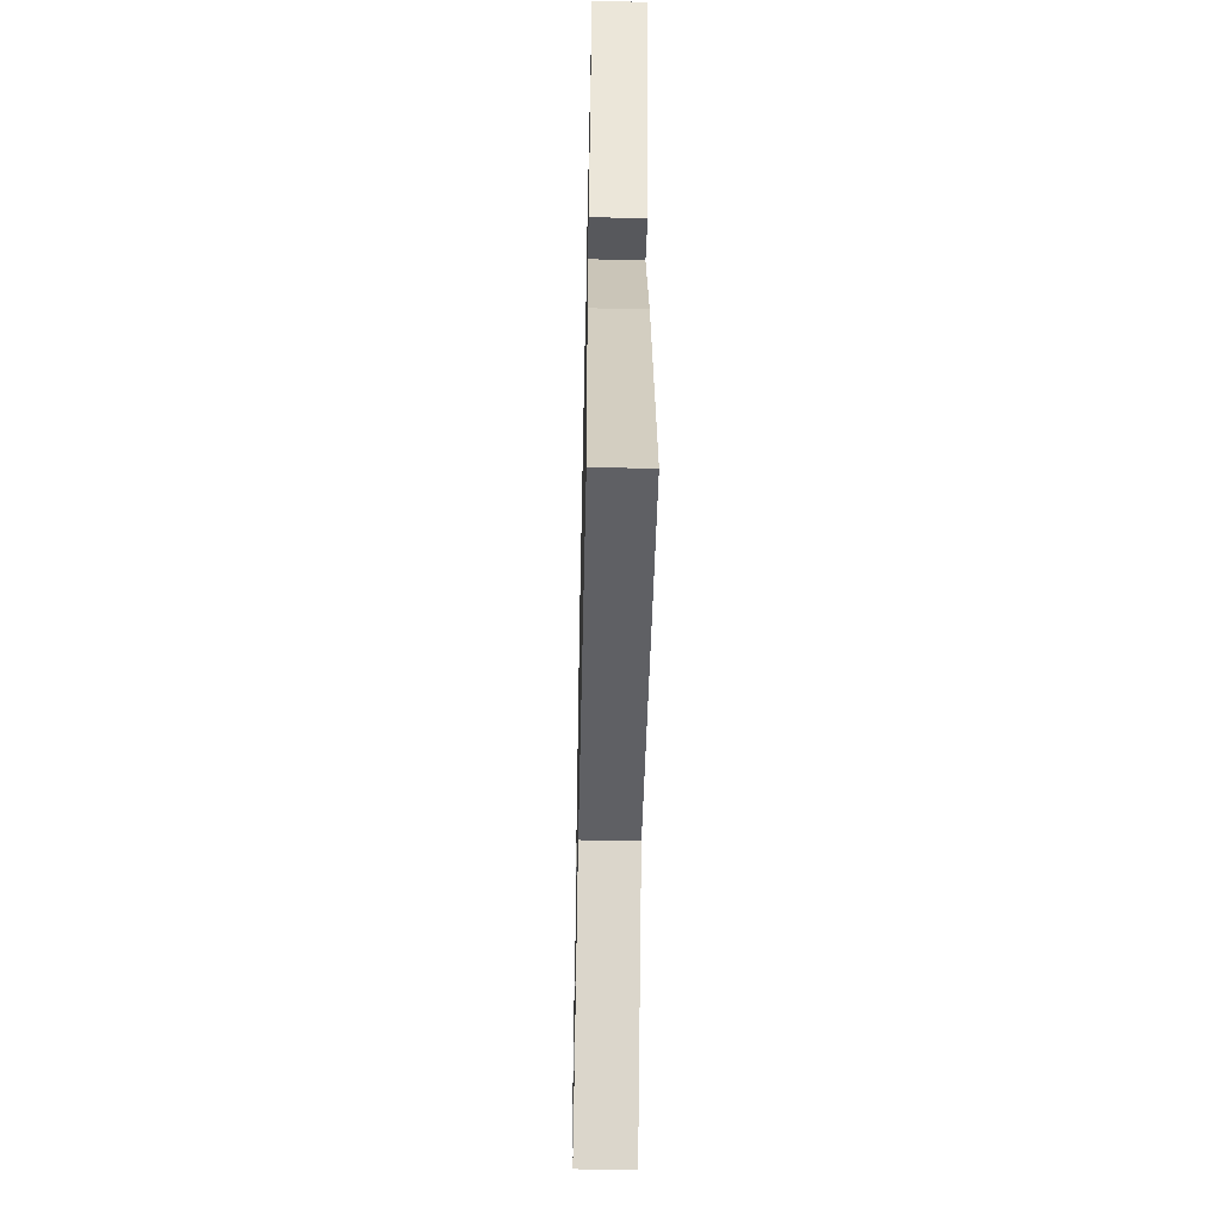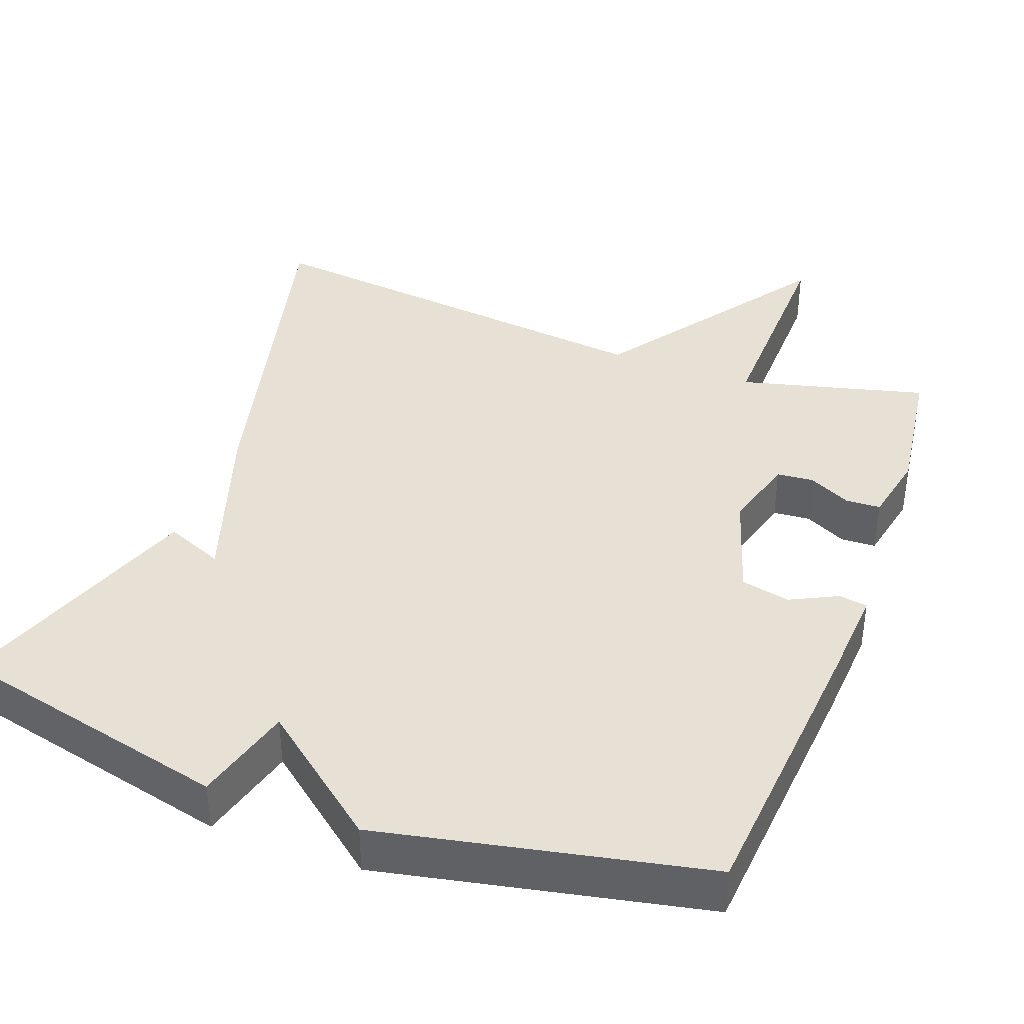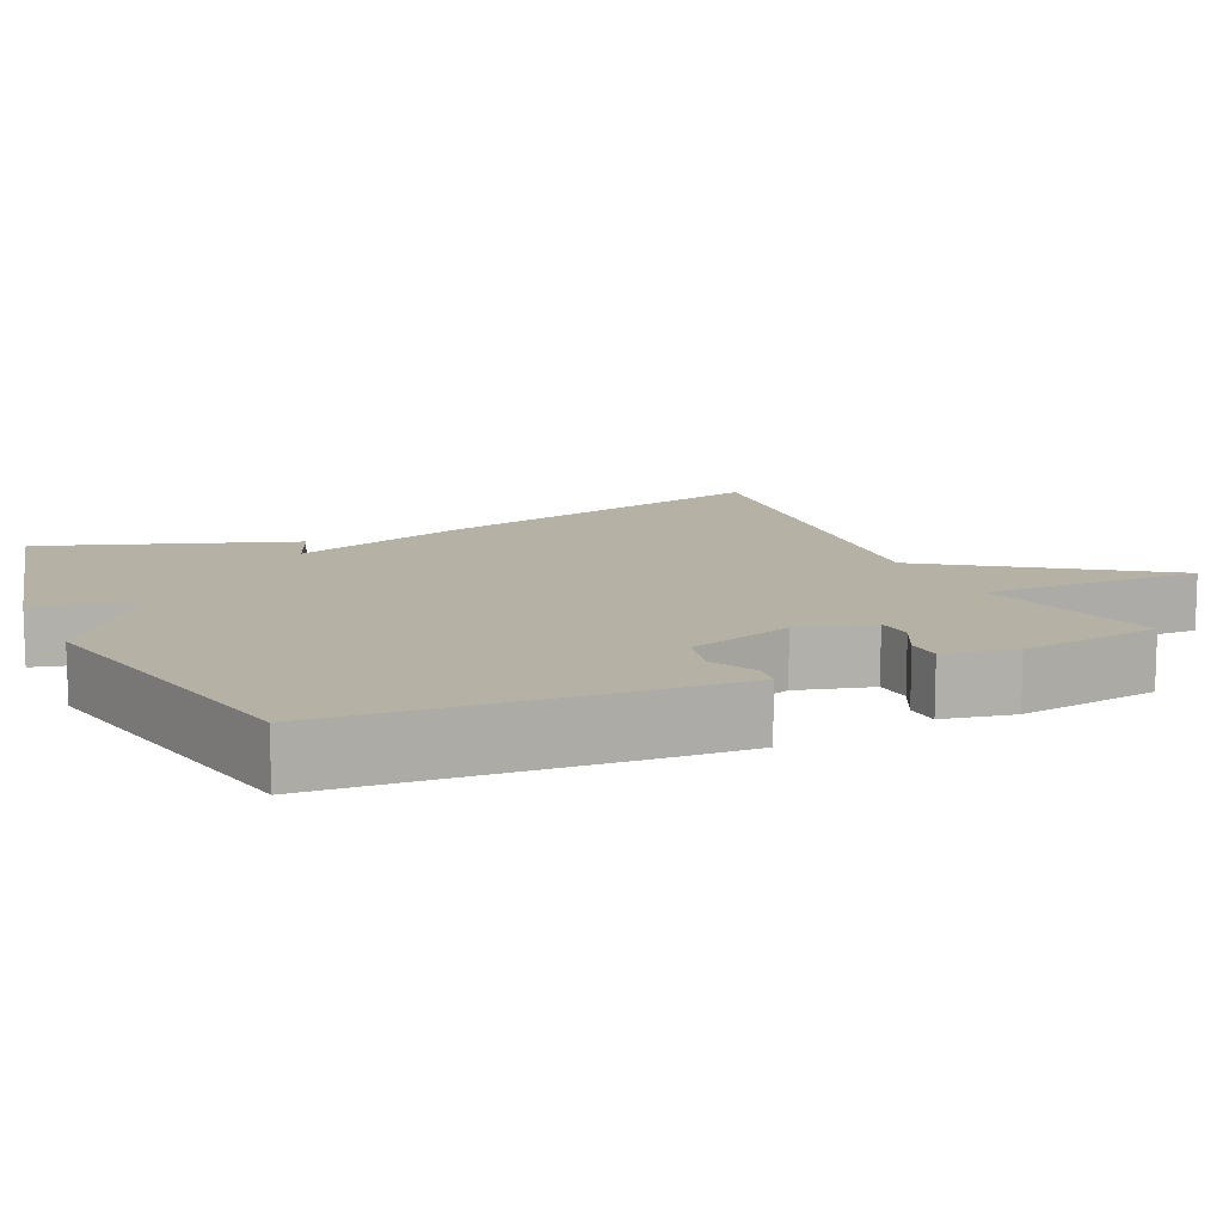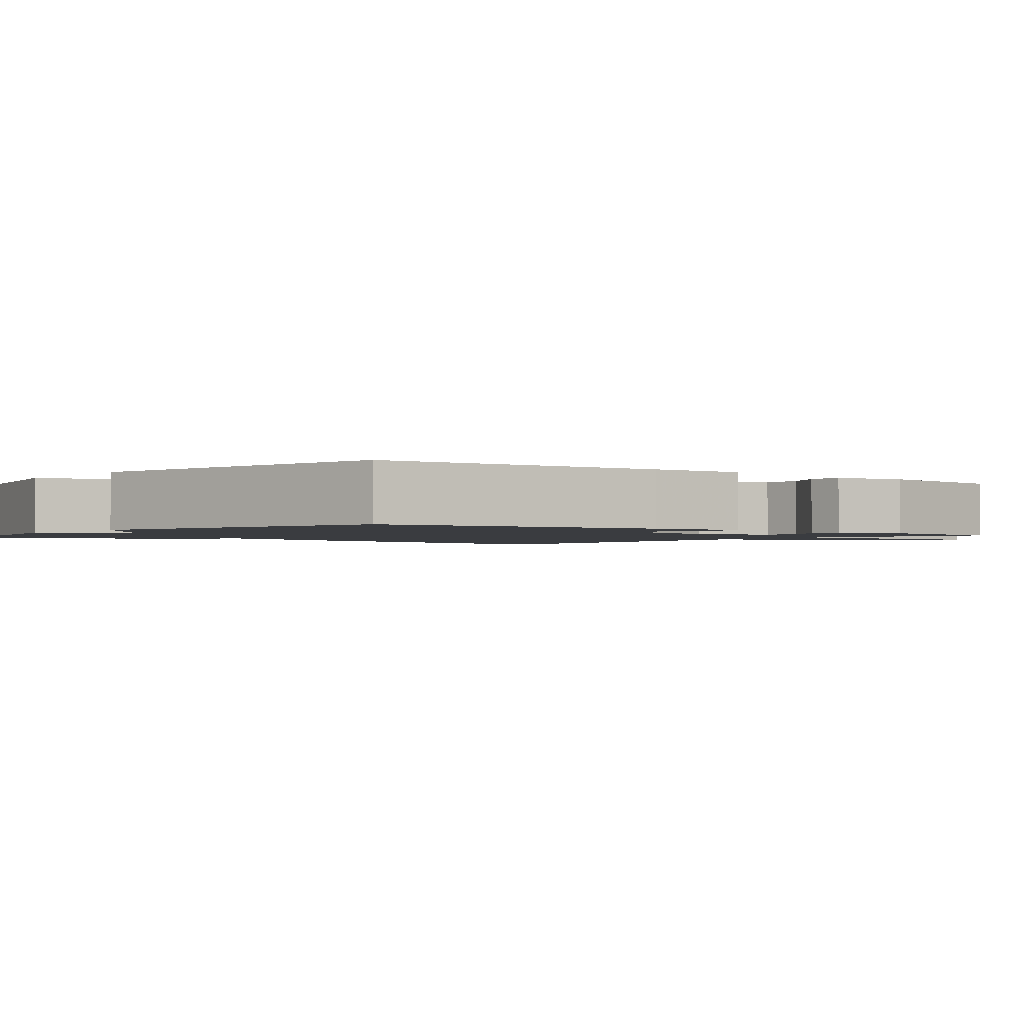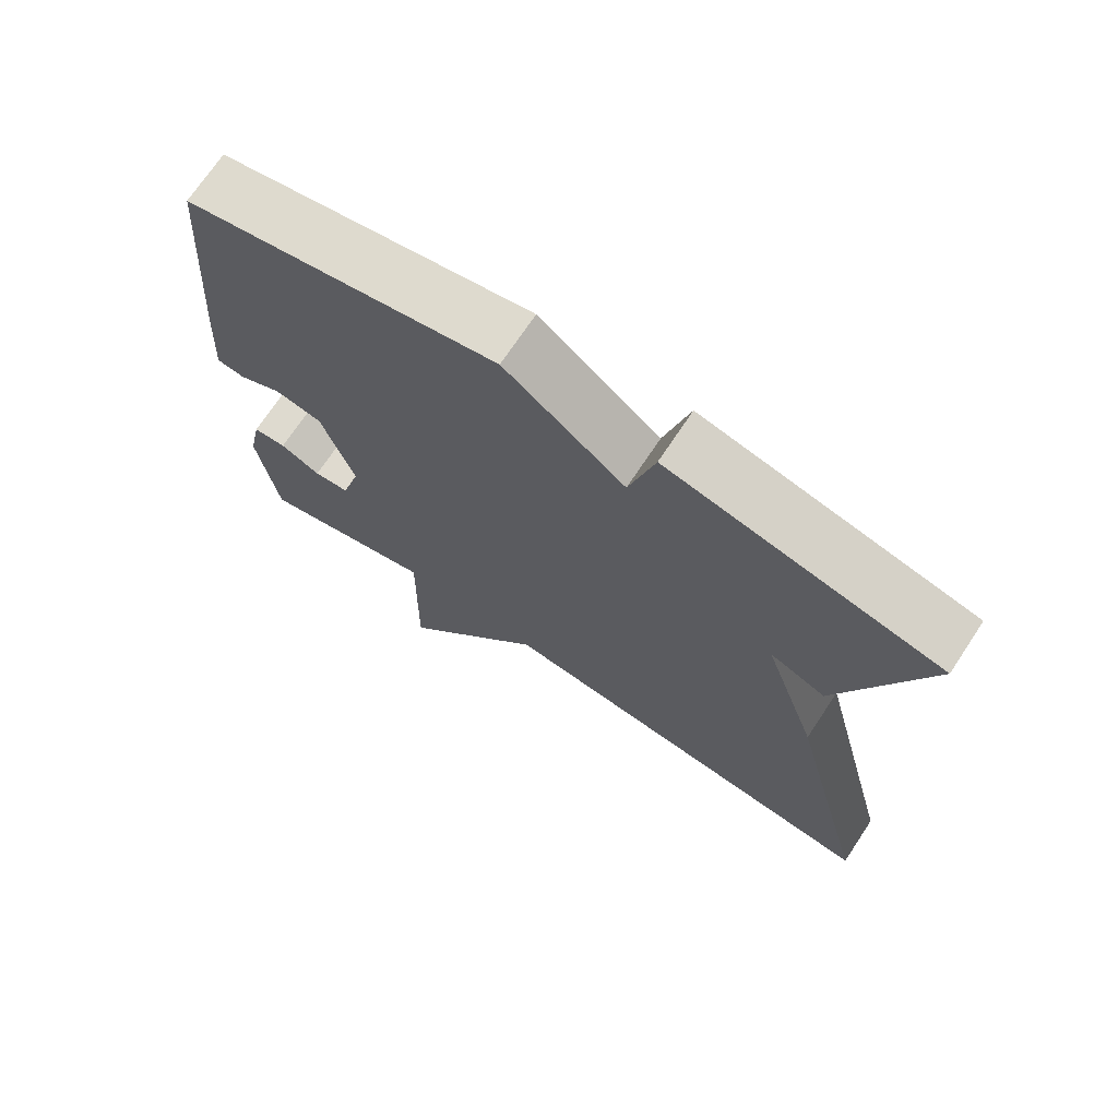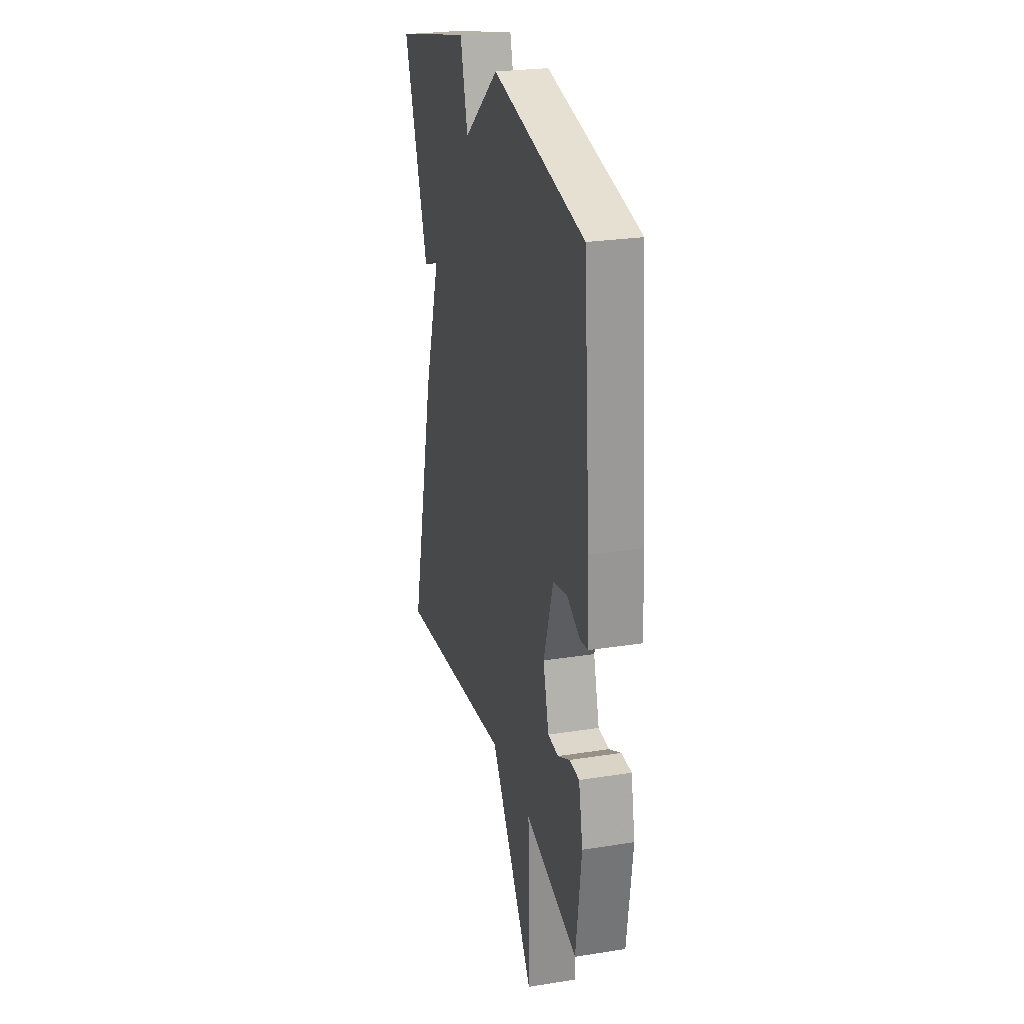
<metadata>
{"format":"obj","ext":"obj","renderer":"f3d","projection":"perspective","resolution":1024,"background":"white","views":[{"elev":-51.3,"azim":-91.3,"up":"+Z"},{"elev":39.2,"azim":20.4,"up":"+Y"},{"elev":11.8,"azim":65.4,"up":"+Y"},{"elev":-1.7,"azim":51.8,"up":"+Y"},{"elev":71.7,"azim":-146.4,"up":"+Z"},{"elev":25.8,"azim":75.8,"up":"+Z"}]}
</metadata>
<code>
v -0.5 0.07 0.5
v -0.128 0.07 0.588
v -0.093 0.07 0.456
v 0.072 0.07 0.588
v 0.5 0.07 0.5
v 0.531 0.07 0.116
v 0.539 0.07 -0.011
v 0.501 0.07 -0.017
v 0.439 0.07 0.014
v 0.374 0.07 0
v 0.329 0.07 -0.141
v 0.356 0.07 -0.24
v 0.405 0.07 -0.244
v 0.461 0.07 -0.216
v 0.507 0.07 -0.218
v 0.526 0.07 -0.312
v 0.5 0.07 -0.5
v 0.253 0.07 -0.437
v 0.259 0.07 -0.73
v 0.053 0.07 -0.437
v -0.5 0.07 -0.5
v -0.383 0.07 -0.03
v -0.306 0.07 0.202
v -0.383 0.07 0.17
v -0.5 0 0.5
v -0.128 0 0.588
v -0.093 0 0.456
v 0.072 0 0.588
v 0.5 0 0.5
v 0.531 0 0.116
v 0.539 0 -0.011
v 0.501 0 -0.017
v 0.439 0 0.014
v 0.374 0 0
v 0.329 0 -0.141
v 0.356 0 -0.24
v 0.405 0 -0.244
v 0.461 0 -0.216
v 0.507 0 -0.218
v 0.526 0 -0.312
v 0.5 0 -0.5
v 0.253 0 -0.437
v 0.259 0 -0.73
v 0.053 0 -0.437
v -0.5 0 -0.5
v -0.383 0 -0.03
v -0.306 0 0.202
v -0.383 0 0.17
f 1 2 3
f 24 1 3
f 23 24 3
f 3 4 5
f 23 3 5
f 22 23 5
f 21 22 5
f 20 21 5
f 18 19 20
f 16 17 18
f 15 16 18
f 14 15 18
f 13 14 18
f 12 13 18 20
f 11 12 20
f 10 11 20 5
f 7 8 9
f 6 7 9
f 5 6 9
f 5 9 10
f 27 26 25
f 27 25 48
f 27 48 47
f 29 28 27
f 29 27 47
f 29 47 46
f 29 46 45
f 29 45 44
f 44 43 42
f 42 41 40
f 42 40 39
f 42 39 38
f 42 38 37
f 44 42 37 36
f 44 36 35
f 29 44 35 34
f 33 32 31
f 33 31 30
f 33 30 29
f 34 33 29
f 1 25 26 2
f 2 26 27 3
f 3 27 28 4
f 4 28 29 5
f 5 29 30 6
f 6 30 31 7
f 7 31 32 8
f 8 32 33 9
f 9 33 34 10
f 10 34 35 11
f 11 35 36 12
f 12 36 37 13
f 13 37 38 14
f 14 38 39 15
f 15 39 40 16
f 16 40 41 17
f 17 41 42 18
f 18 42 43 19
f 19 43 44 20
f 20 44 45 21
f 21 45 46 22
f 22 46 47 23
f 23 47 48 24
f 24 48 25 1

</code>
